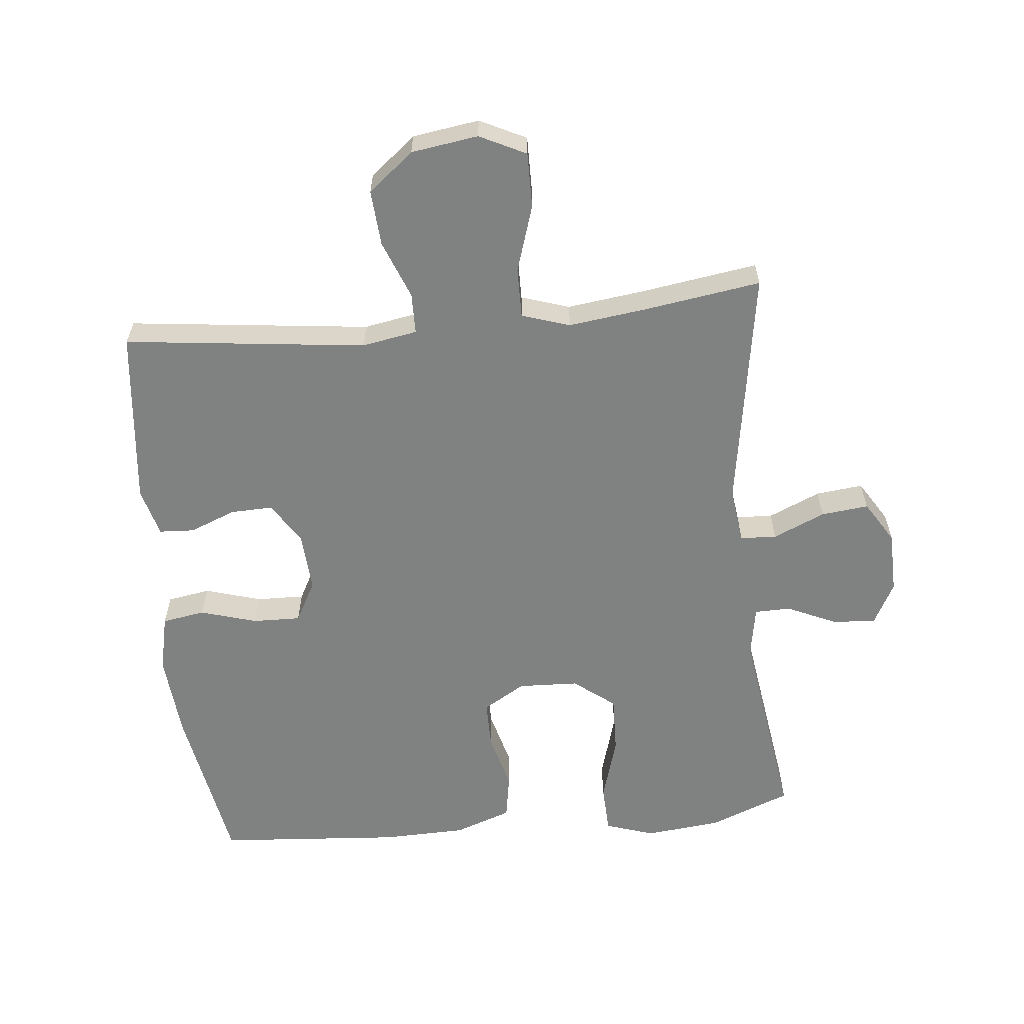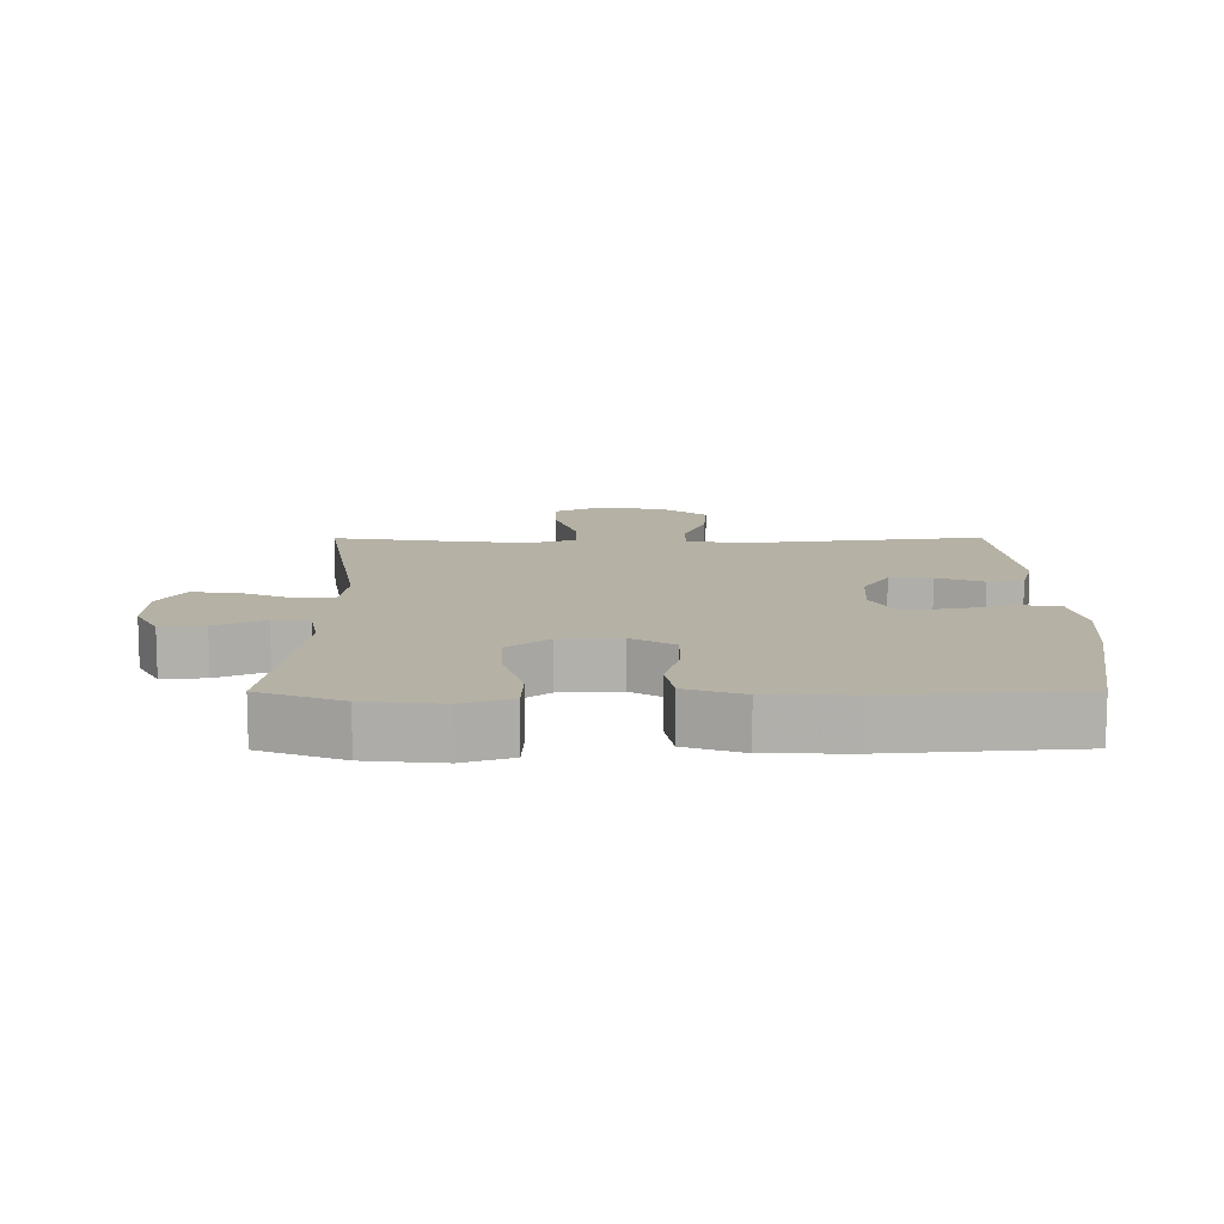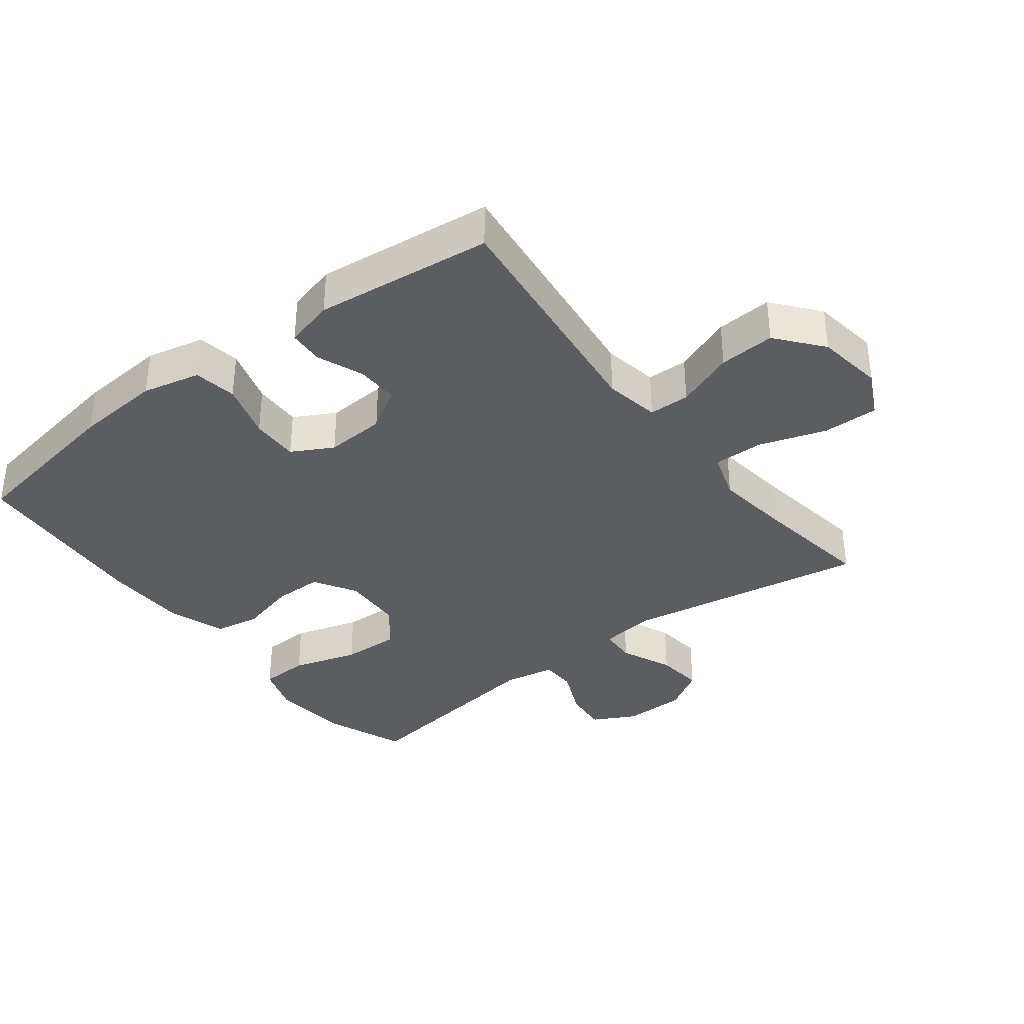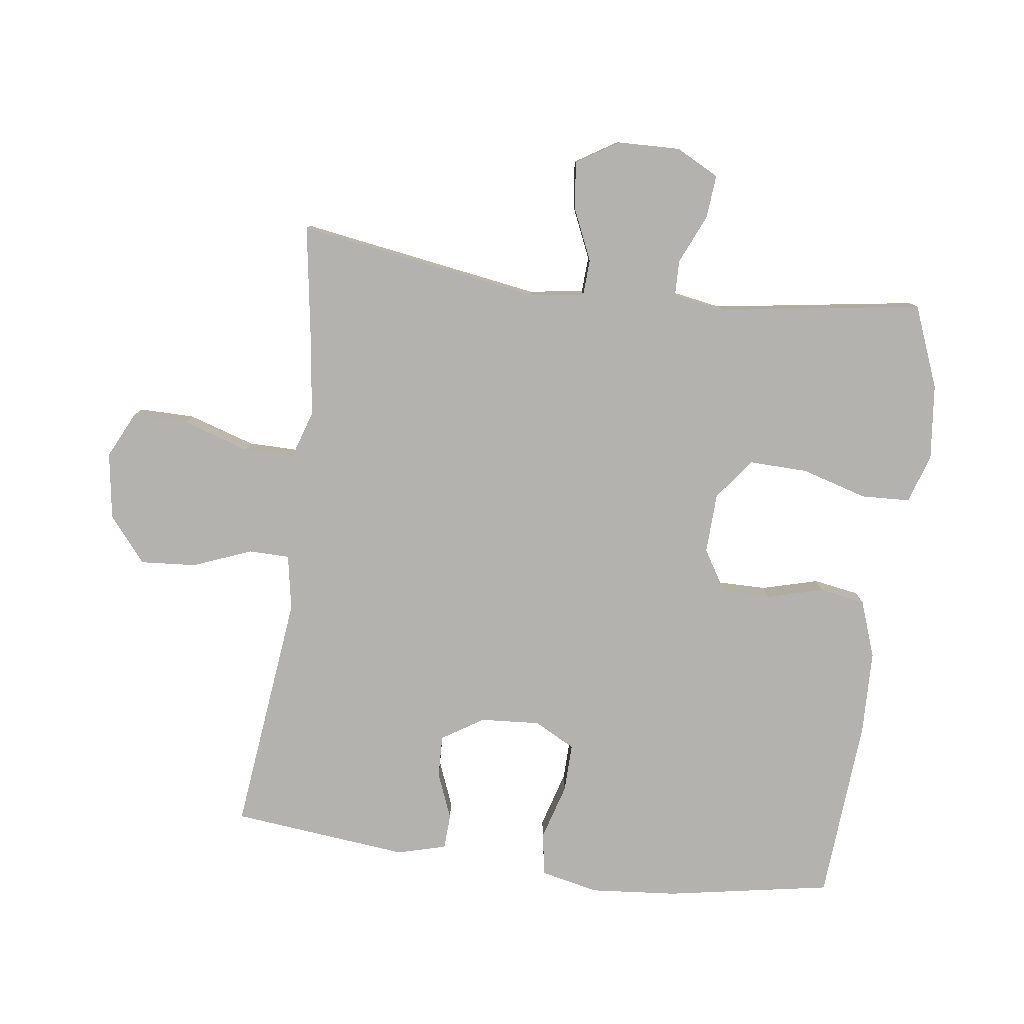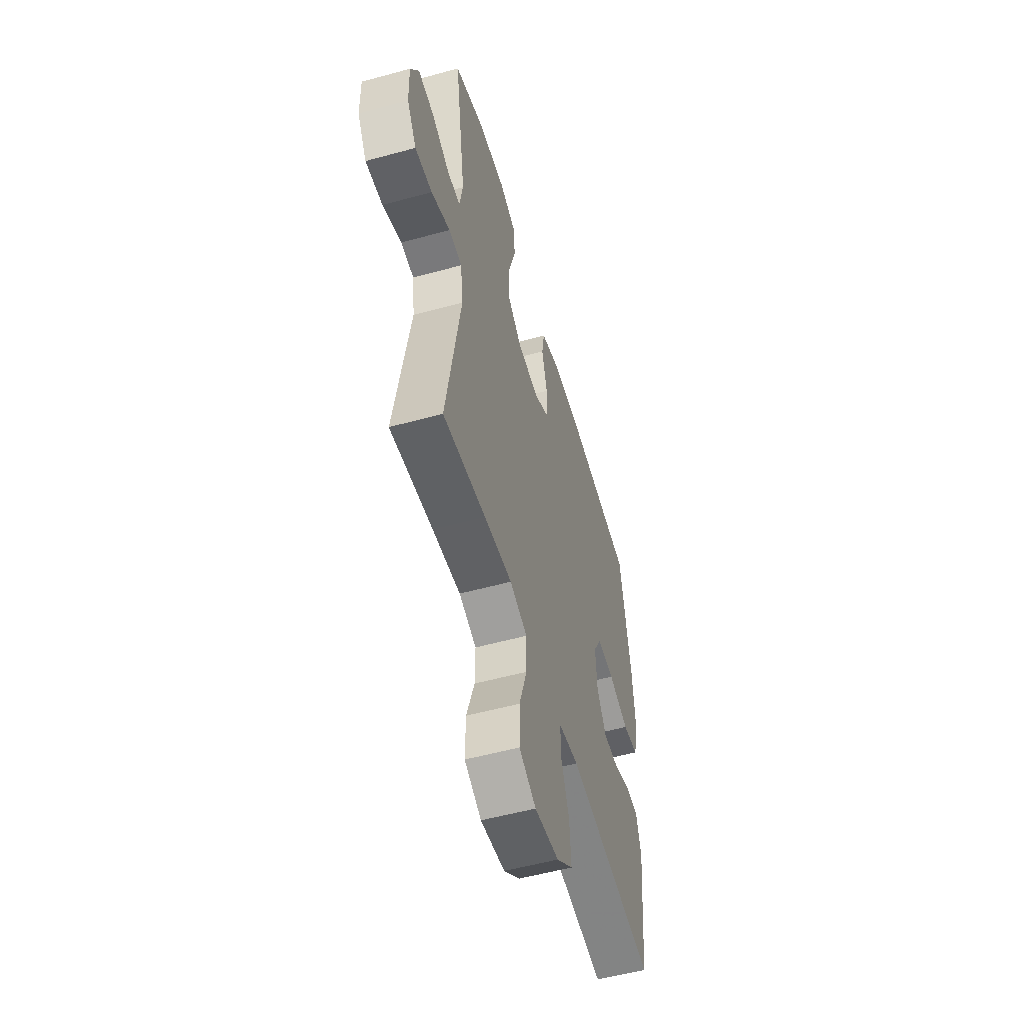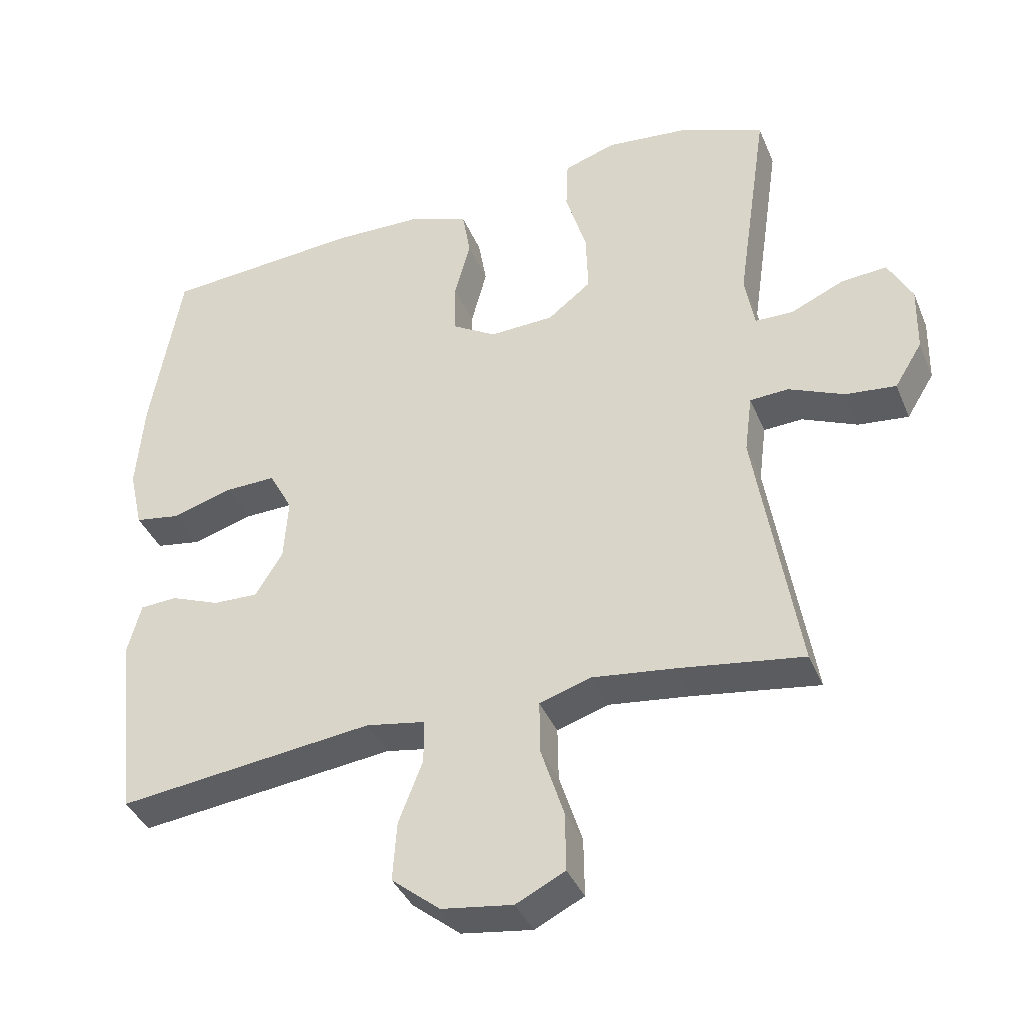
<metadata>
{"format":"obj","ext":"obj","renderer":"f3d","projection":"perspective","resolution":1024,"background":"white","views":[{"elev":-60.3,"azim":-174.2,"up":"+Y"},{"elev":11.9,"azim":-0.3,"up":"+Y"},{"elev":-35.8,"azim":127.4,"up":"+Y"},{"elev":-79.8,"azim":-97.3,"up":"+Y"},{"elev":-55.0,"azim":-73.9,"up":"+Z"},{"elev":-38.6,"azim":-158.8,"up":"+Z"}]}
</metadata>
<code>
v 0.5 0.07 -0.5
v 0.128 0.07 -0.456
v 0.043 0.07 -0.471
v 0.042 0.07 -0.534
v 0.077 0.07 -0.624
v 0.083 0.07 -0.71
v 0.013 0.07 -0.767
v -0.09 0.07 -0.782
v -0.161 0.07 -0.747
v -0.16 0.07 -0.662
v -0.127 0.07 -0.559
v -0.126 0.07 -0.482
v -0.2 0.07 -0.458
v -0.319 0.07 -0.473
v -0.5 0.07 -0.5
v -0.439 0.07 -0.127
v -0.45 0.07 -0.042
v -0.506 0.07 -0.039
v -0.586 0.07 -0.074
v -0.659 0.07 -0.082
v -0.699 0.07 -0.017
v -0.701 0.07 0.079
v -0.666 0.07 0.145
v -0.599 0.07 0.139
v -0.523 0.07 0.105
v -0.468 0.07 0.106
v -0.454 0.07 0.185
v -0.5 0.07 0.5
v -0.374 0.07 0.549
v -0.257 0.07 0.561
v -0.182 0.07 0.536
v -0.179 0.07 0.461
v -0.209 0.07 0.36
v -0.212 0.07 0.27
v -0.149 0.07 0.221
v -0.056 0.07 0.217
v 0.009 0.07 0.256
v 0.009 0.07 0.331
v -0.014 0.07 0.418
v -0.002 0.07 0.488
v 0.086 0.07 0.519
v 0.215 0.07 0.522
v 0.5 0.07 0.5
v 0.544 0.07 0.245
v 0.555 0.07 0.112
v 0.535 0.07 0.023
v 0.469 0.07 0.012
v 0.382 0.07 0.038
v 0.308 0.07 0.04
v 0.274 0.07 -0.023
v 0.28 0.07 -0.115
v 0.32 0.07 -0.179
v 0.385 0.07 -0.177
v 0.456 0.07 -0.149
v 0.51 0.07 -0.152
v 0.53 0.07 -0.227
v 0.5 0 -0.5
v 0.128 0 -0.456
v 0.043 0 -0.471
v 0.042 0 -0.534
v 0.077 0 -0.624
v 0.083 0 -0.71
v 0.013 0 -0.767
v -0.09 0 -0.782
v -0.161 0 -0.747
v -0.16 0 -0.662
v -0.127 0 -0.559
v -0.126 0 -0.482
v -0.2 0 -0.458
v -0.319 0 -0.473
v -0.5 0 -0.5
v -0.439 0 -0.127
v -0.45 0 -0.042
v -0.506 0 -0.039
v -0.586 0 -0.074
v -0.659 0 -0.082
v -0.699 0 -0.017
v -0.701 0 0.079
v -0.666 0 0.145
v -0.599 0 0.139
v -0.523 0 0.105
v -0.468 0 0.106
v -0.454 0 0.185
v -0.5 0 0.5
v -0.374 0 0.549
v -0.257 0 0.561
v -0.182 0 0.536
v -0.179 0 0.461
v -0.209 0 0.36
v -0.212 0 0.27
v -0.149 0 0.221
v -0.056 0 0.217
v 0.009 0 0.256
v 0.009 0 0.331
v -0.014 0 0.418
v -0.002 0 0.488
v 0.086 0 0.519
v 0.215 0 0.522
v 0.5 0 0.5
v 0.544 0 0.245
v 0.555 0 0.112
v 0.535 0 0.023
v 0.469 0 0.012
v 0.382 0 0.038
v 0.308 0 0.04
v 0.274 0 -0.023
v 0.28 0 -0.115
v 0.32 0 -0.179
v 0.385 0 -0.177
v 0.456 0 -0.149
v 0.51 0 -0.152
v 0.53 0 -0.227
f 56 1 2
f 55 56 2
f 54 55 2
f 53 54 2
f 52 53 2 3
f 51 52 3
f 50 51 3
f 46 47 48
f 45 46 48
f 44 45 48
f 43 44 48
f 42 43 48
f 41 42 48
f 40 41 48
f 39 40 48
f 38 39 48
f 37 38 48 49
f 36 37 49 50
f 31 32 33
f 30 31 33
f 29 30 33
f 28 29 33
f 27 28 33
f 26 27 33 34
f 23 24 25
f 22 23 25
f 21 22 25
f 20 21 25
f 19 20 25
f 18 19 25
f 17 18 25 26
f 26 34 35
f 17 26 35
f 16 17 35
f 9 10 11
f 8 9 11
f 7 8 11
f 6 7 11
f 5 6 11
f 4 5 11
f 3 4 11 12
f 50 3 12 13
f 35 36 50
f 16 35 50
f 15 16 50
f 14 15 50
f 13 14 50
f 58 57 112
f 58 112 111
f 58 111 110
f 58 110 109
f 59 58 109 108
f 59 108 107
f 59 107 106
f 104 103 102
f 104 102 101
f 104 101 100
f 104 100 99
f 104 99 98
f 104 98 97
f 104 97 96
f 104 96 95
f 104 95 94
f 105 104 94 93
f 106 105 93 92
f 89 88 87
f 89 87 86
f 89 86 85
f 89 85 84
f 89 84 83
f 90 89 83 82
f 81 80 79
f 81 79 78
f 81 78 77
f 81 77 76
f 81 76 75
f 81 75 74
f 82 81 74 73
f 91 90 82
f 91 82 73
f 91 73 72
f 67 66 65
f 67 65 64
f 67 64 63
f 67 63 62
f 67 62 61
f 67 61 60
f 68 67 60 59
f 69 68 59 106
f 106 92 91
f 106 91 72
f 106 72 71
f 106 71 70
f 106 70 69
f 1 57 58 2
f 2 58 59 3
f 3 59 60 4
f 4 60 61 5
f 5 61 62 6
f 6 62 63 7
f 7 63 64 8
f 8 64 65 9
f 9 65 66 10
f 10 66 67 11
f 11 67 68 12
f 12 68 69 13
f 13 69 70 14
f 14 70 71 15
f 15 71 72 16
f 16 72 73 17
f 17 73 74 18
f 18 74 75 19
f 19 75 76 20
f 20 76 77 21
f 21 77 78 22
f 22 78 79 23
f 23 79 80 24
f 24 80 81 25
f 25 81 82 26
f 26 82 83 27
f 27 83 84 28
f 28 84 85 29
f 29 85 86 30
f 30 86 87 31
f 31 87 88 32
f 32 88 89 33
f 33 89 90 34
f 34 90 91 35
f 35 91 92 36
f 36 92 93 37
f 37 93 94 38
f 38 94 95 39
f 39 95 96 40
f 40 96 97 41
f 41 97 98 42
f 42 98 99 43
f 43 99 100 44
f 44 100 101 45
f 45 101 102 46
f 46 102 103 47
f 47 103 104 48
f 48 104 105 49
f 49 105 106 50
f 50 106 107 51
f 51 107 108 52
f 52 108 109 53
f 53 109 110 54
f 54 110 111 55
f 55 111 112 56
f 56 112 57 1

</code>
